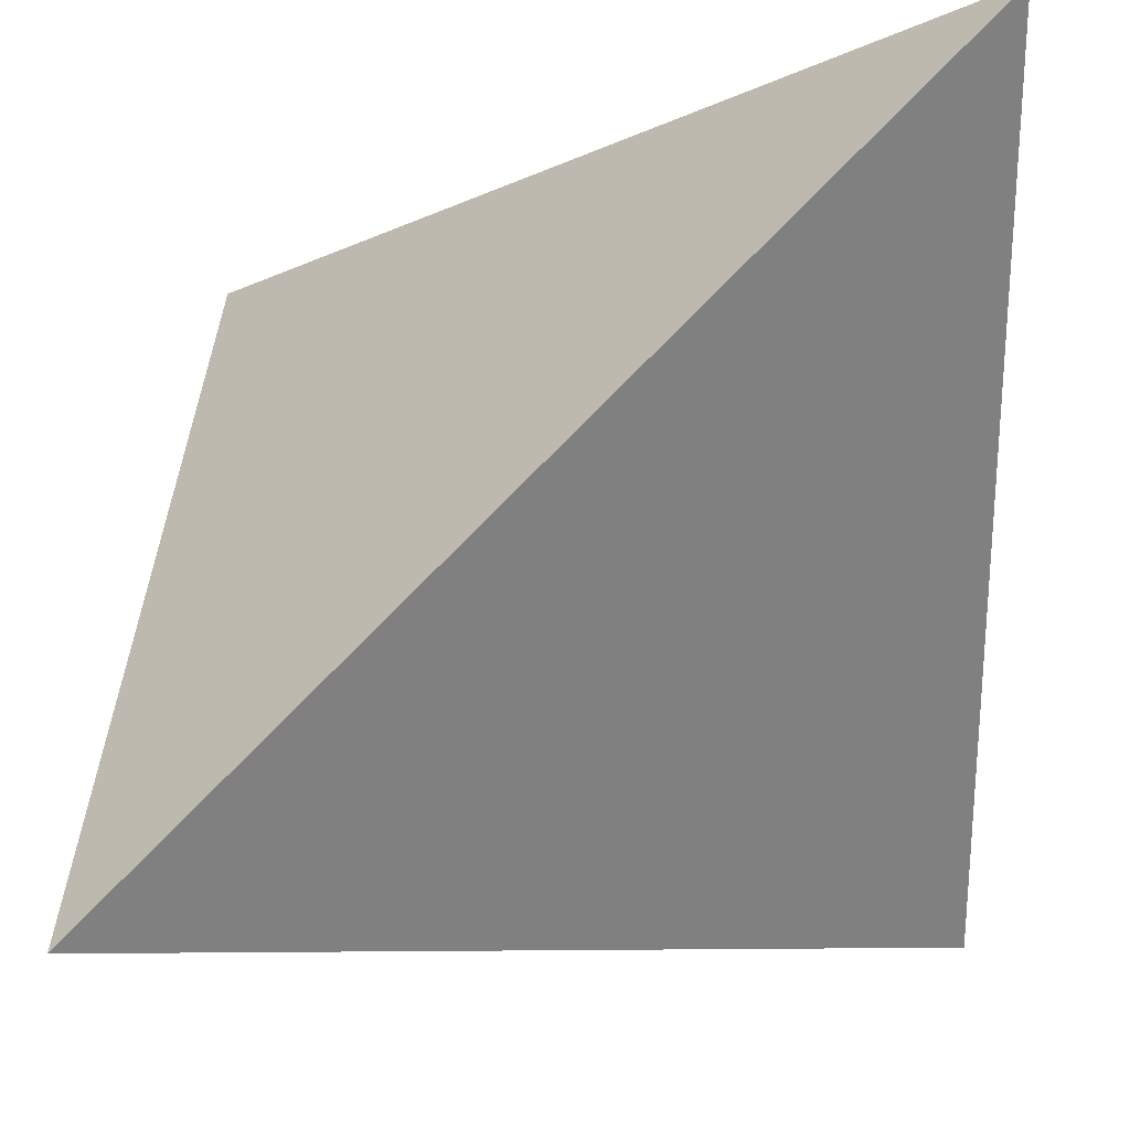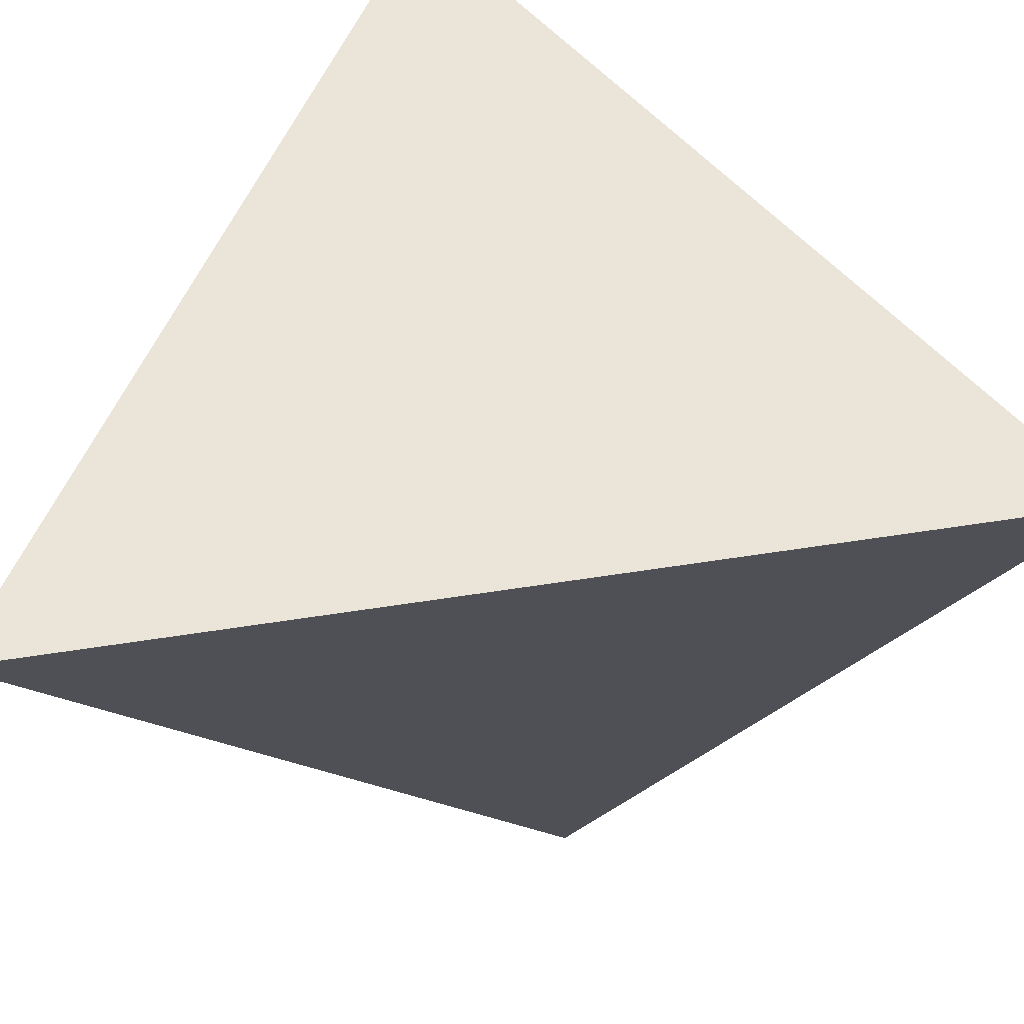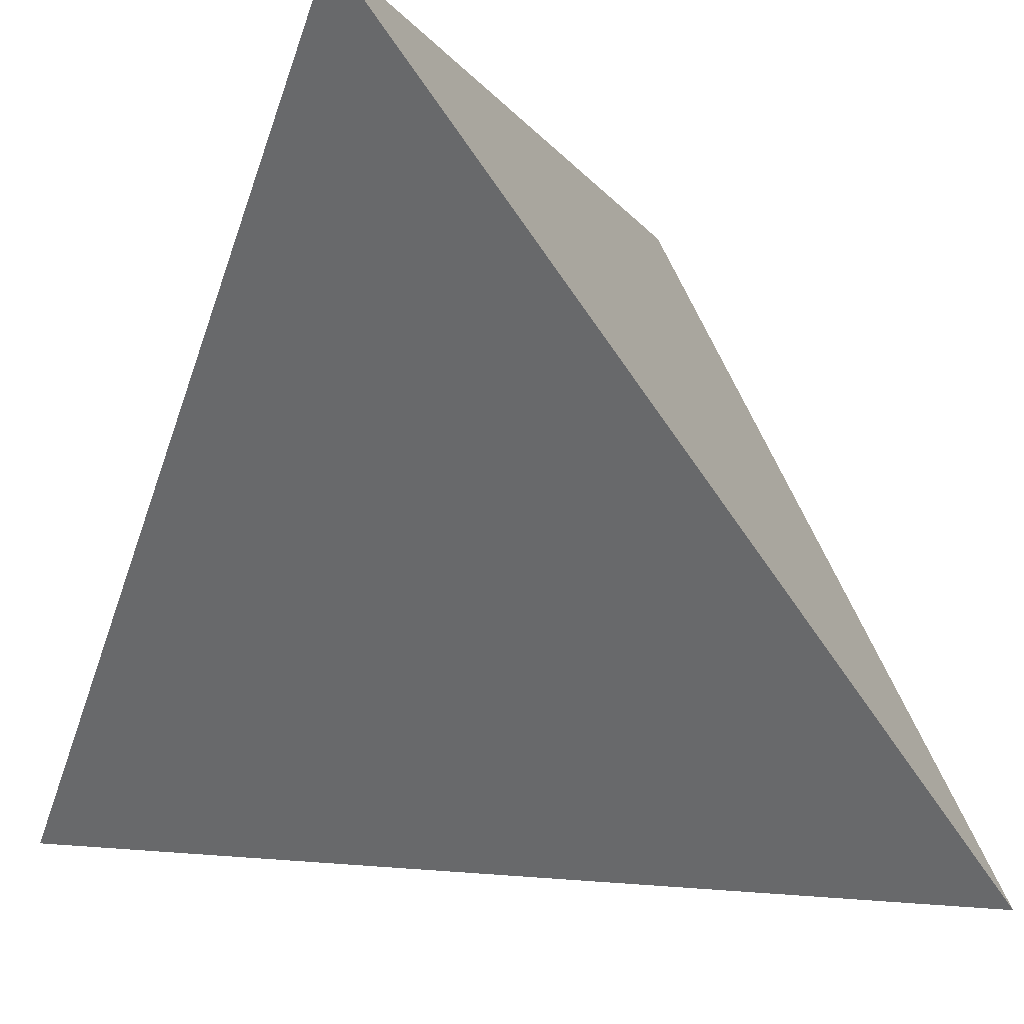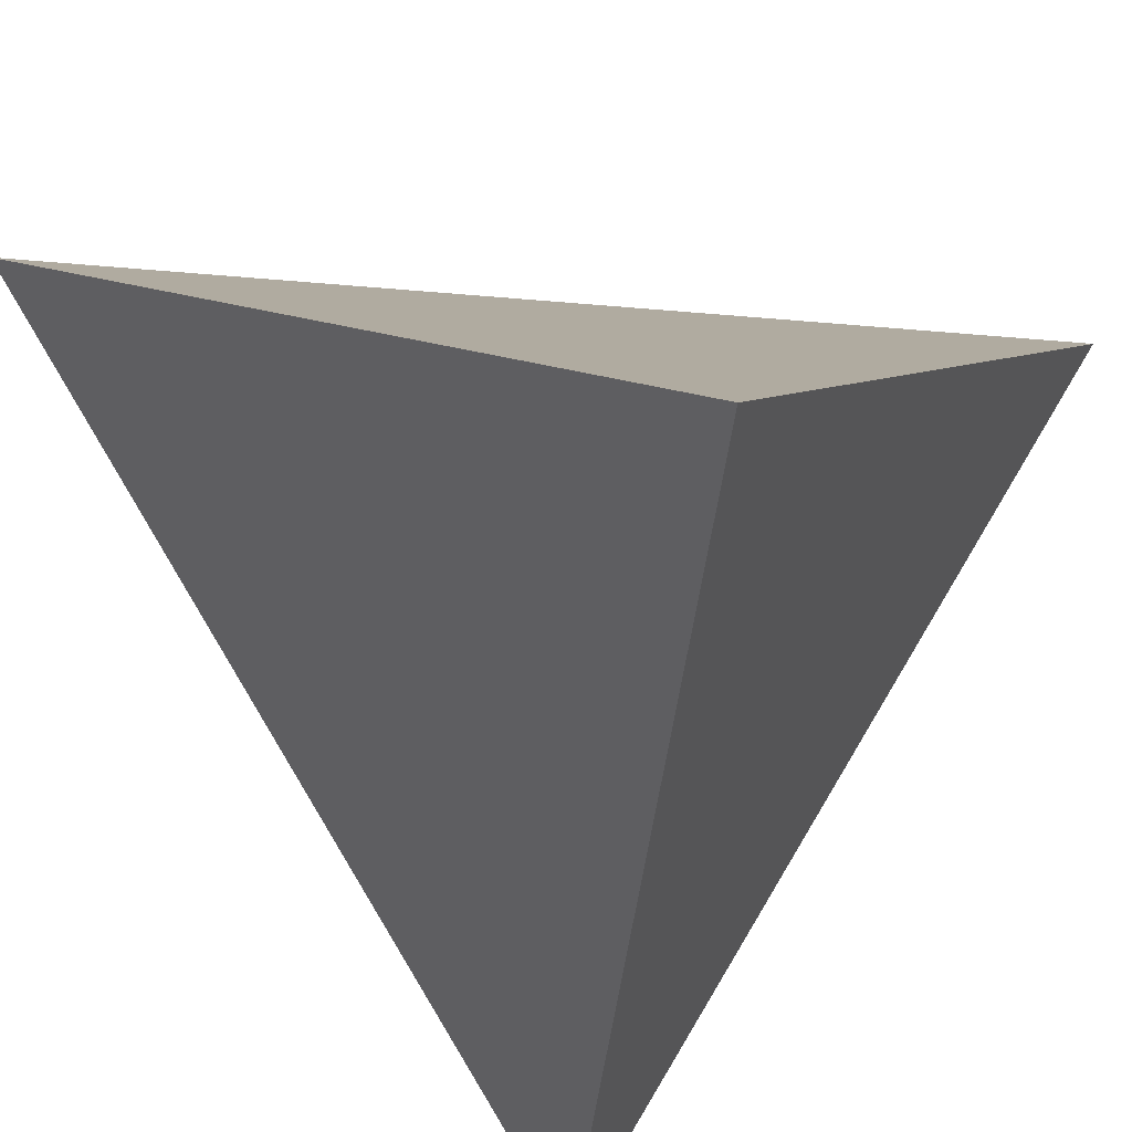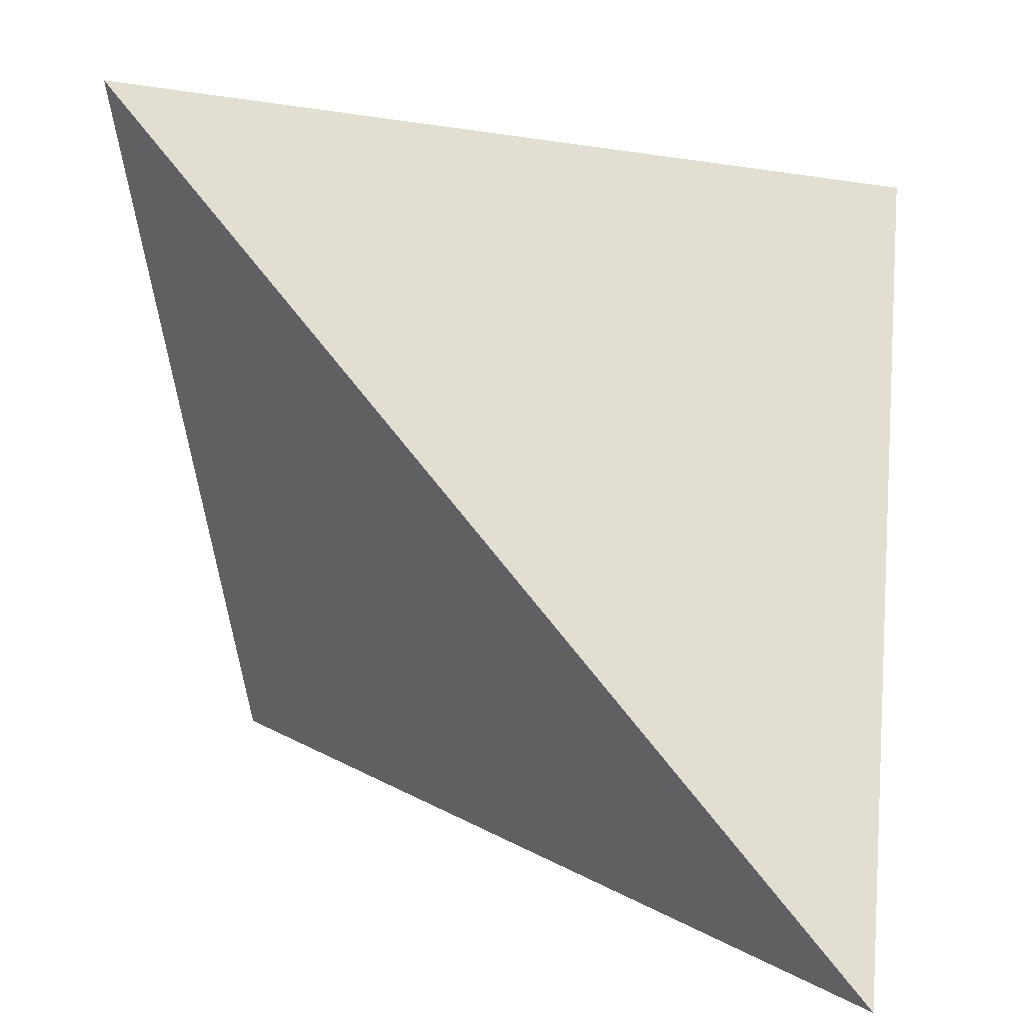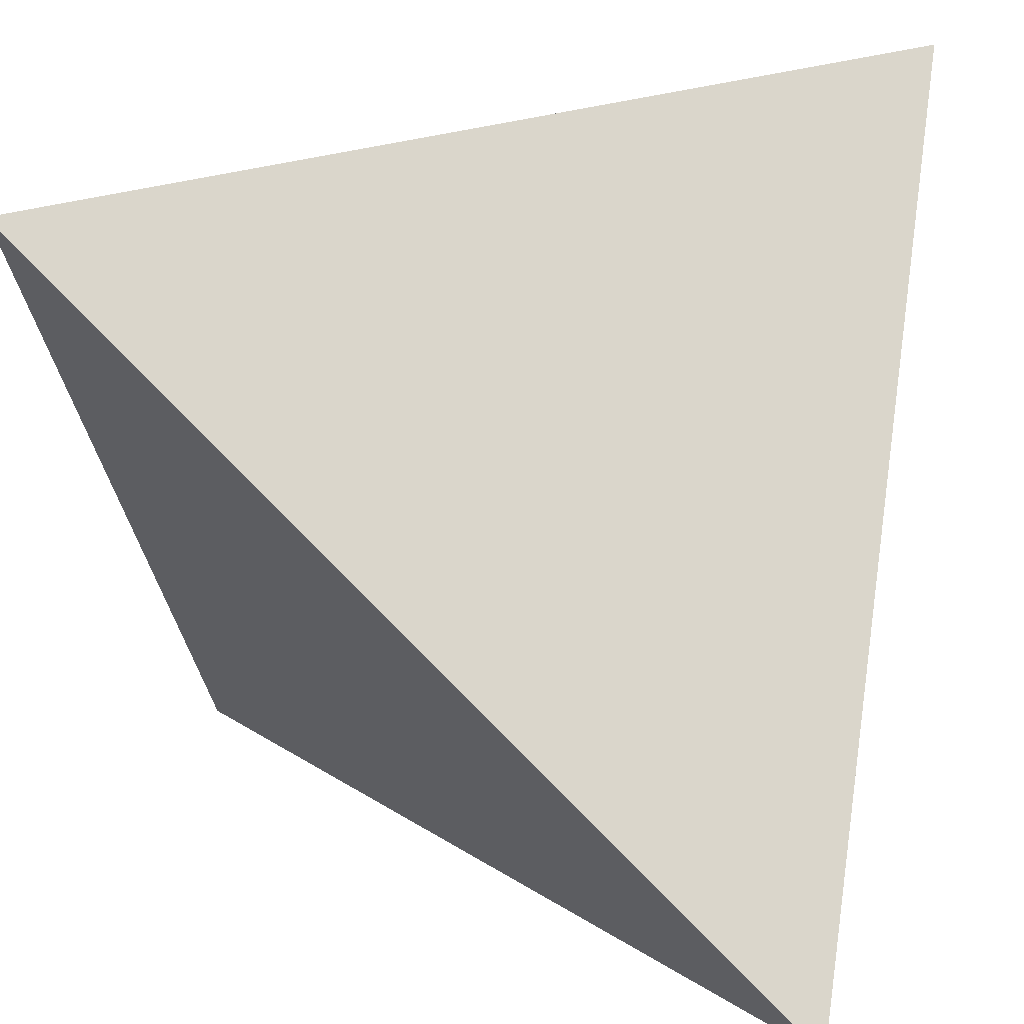
<metadata>
{"format":"obj","ext":"obj","renderer":"f3d","projection":"perspective","resolution":1024,"background":"white","views":[{"elev":71.6,"azim":178.4,"up":"+Y"},{"elev":-69.2,"azim":-36.6,"up":"+Y"},{"elev":-6.9,"azim":152.0,"up":"+Y"},{"elev":-50.7,"azim":-140.4,"up":"+Y"},{"elev":3.2,"azim":99.6,"up":"+Z"},{"elev":22.4,"azim":8.6,"up":"+Y"}]}
</metadata>
<code>
v -0.01 1.02 0.5
v 0.245 1.02 0.245
v 0.2294 0.7855 0.5186
v -0.01 0.765 0.2893
f 2 1 3
f 3 1 4
f 4 1 2
f 4 2 3

</code>
